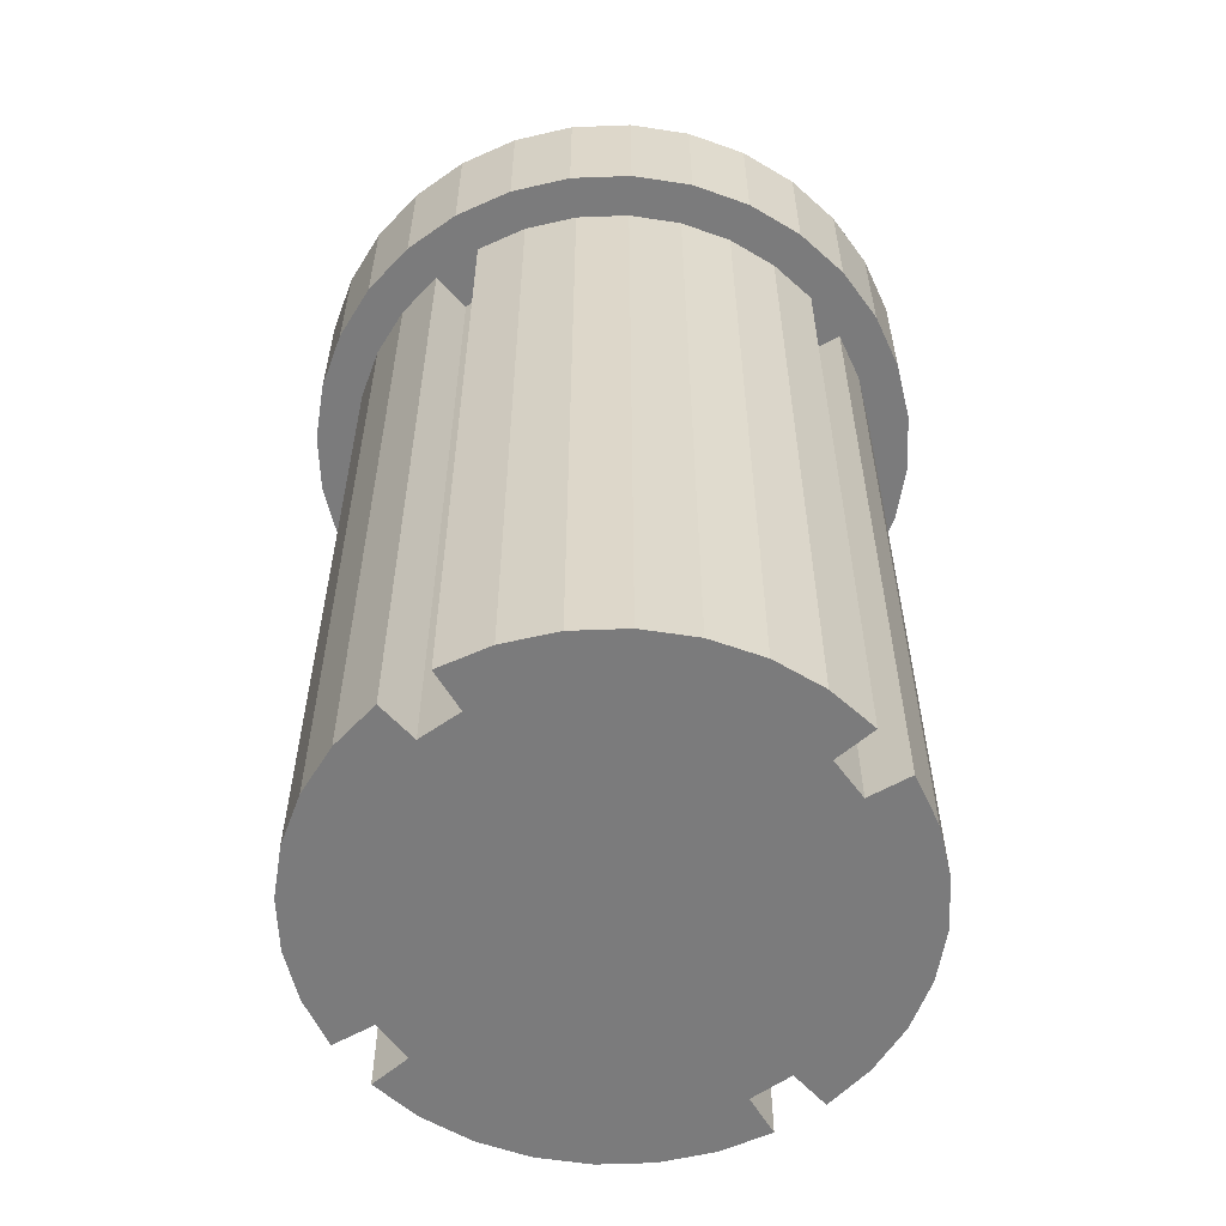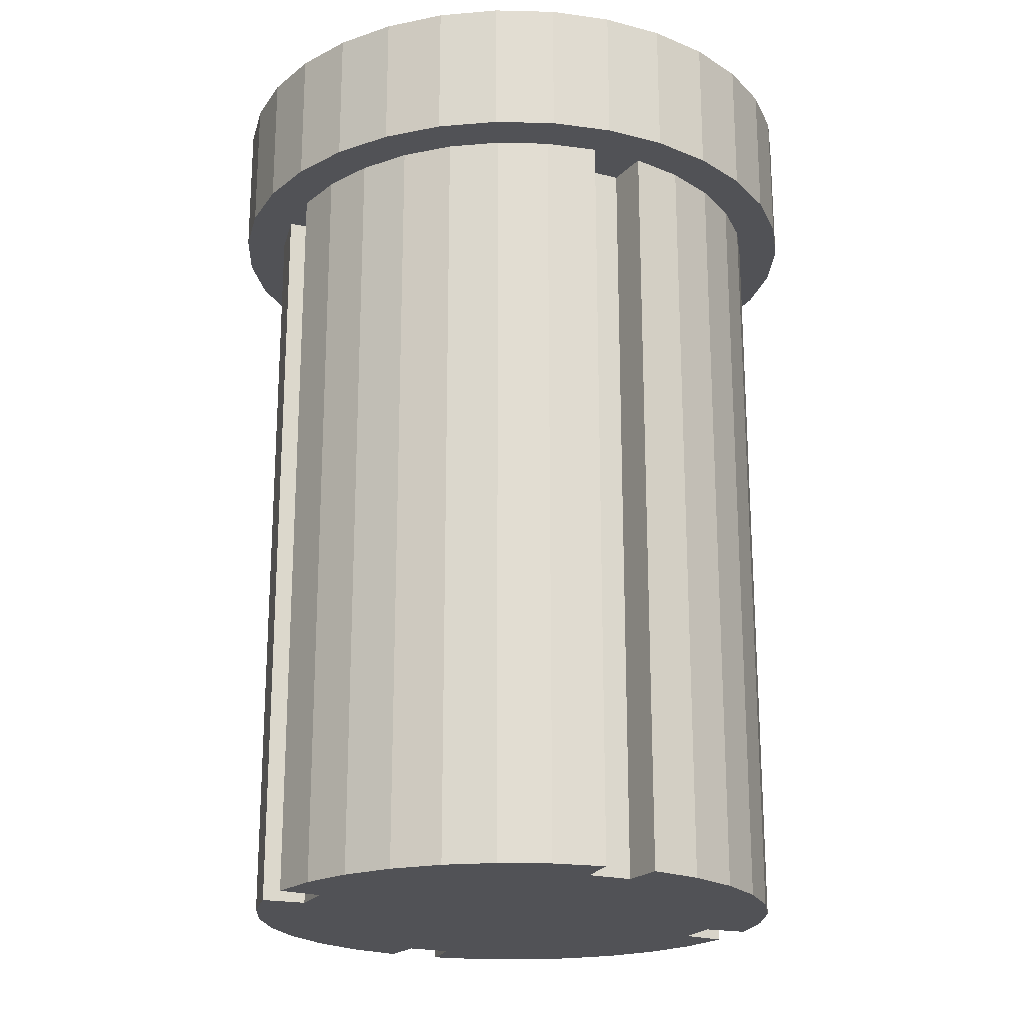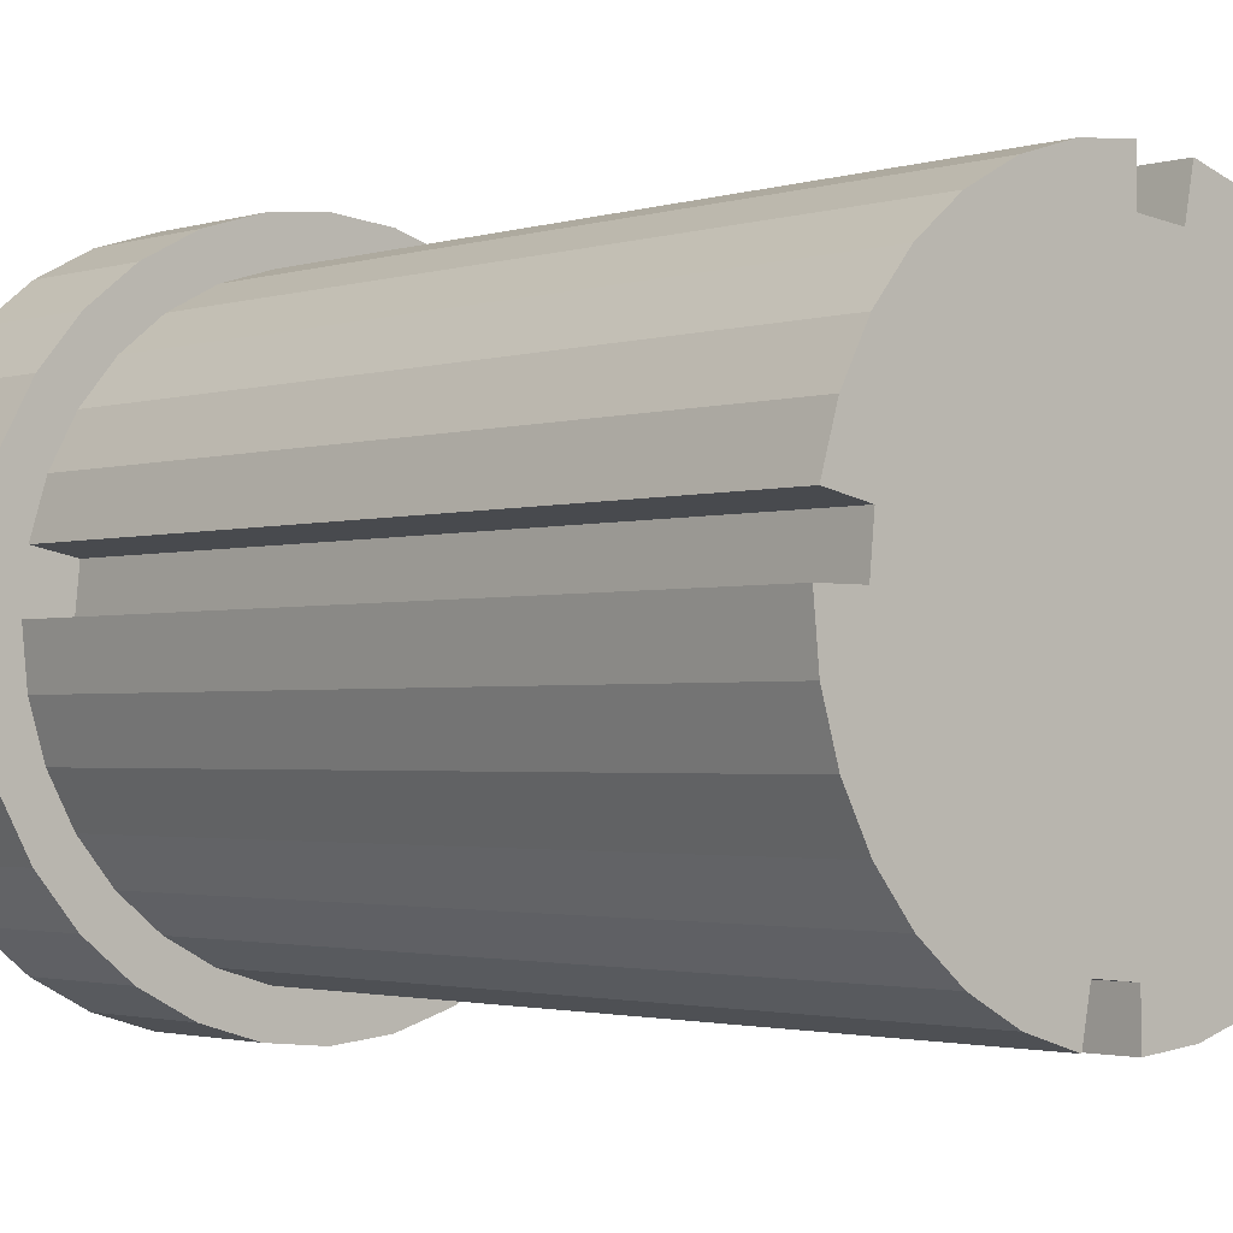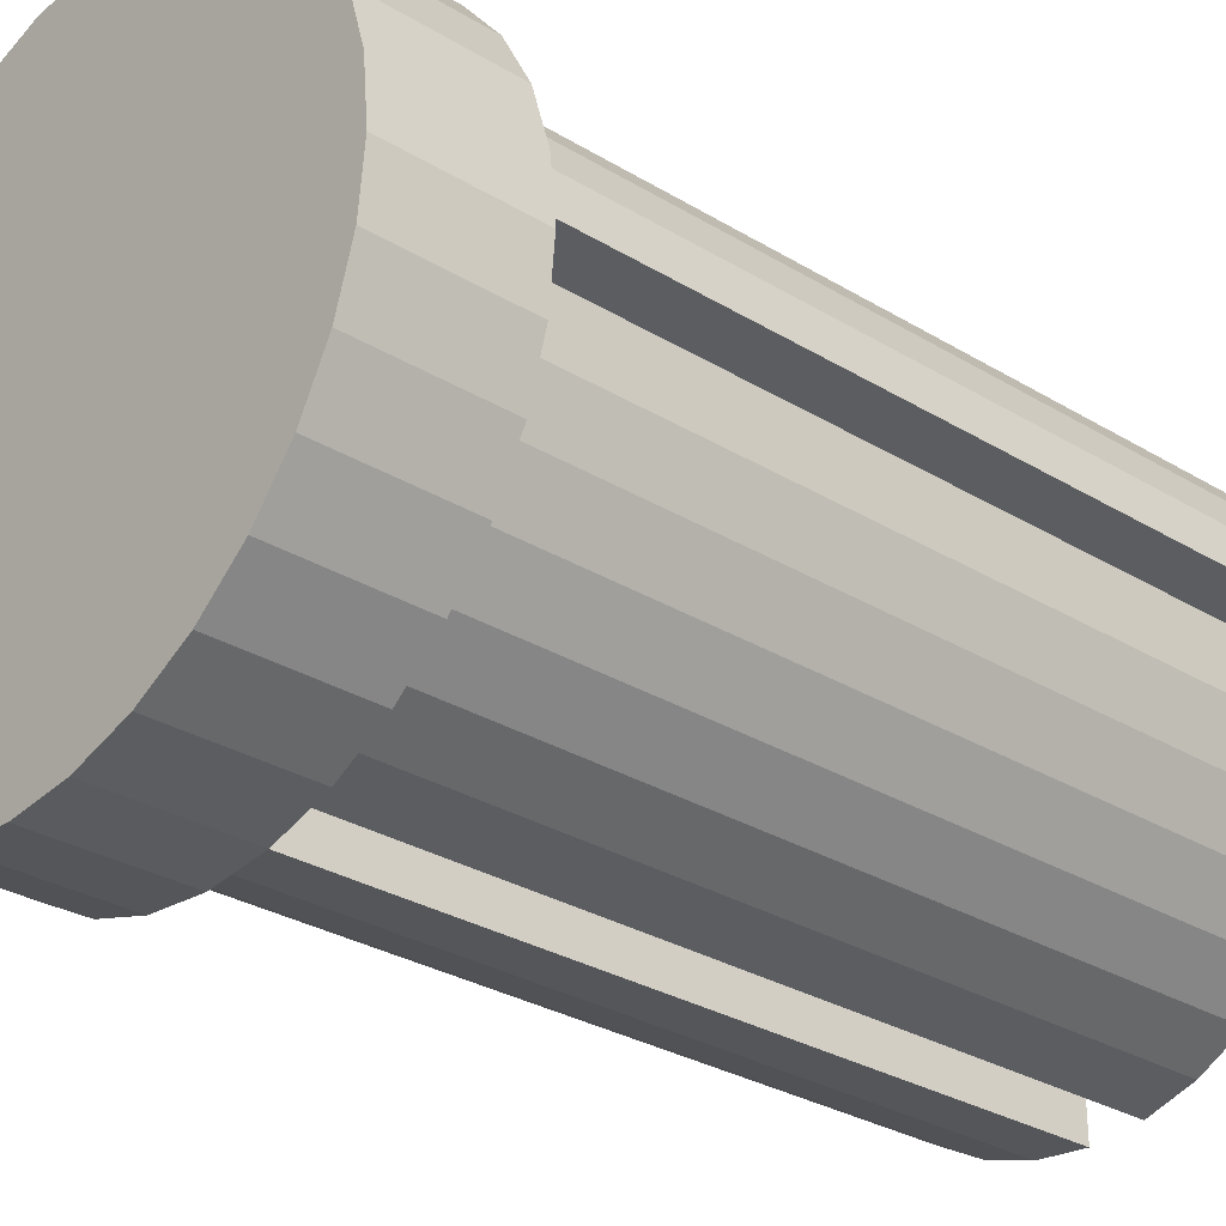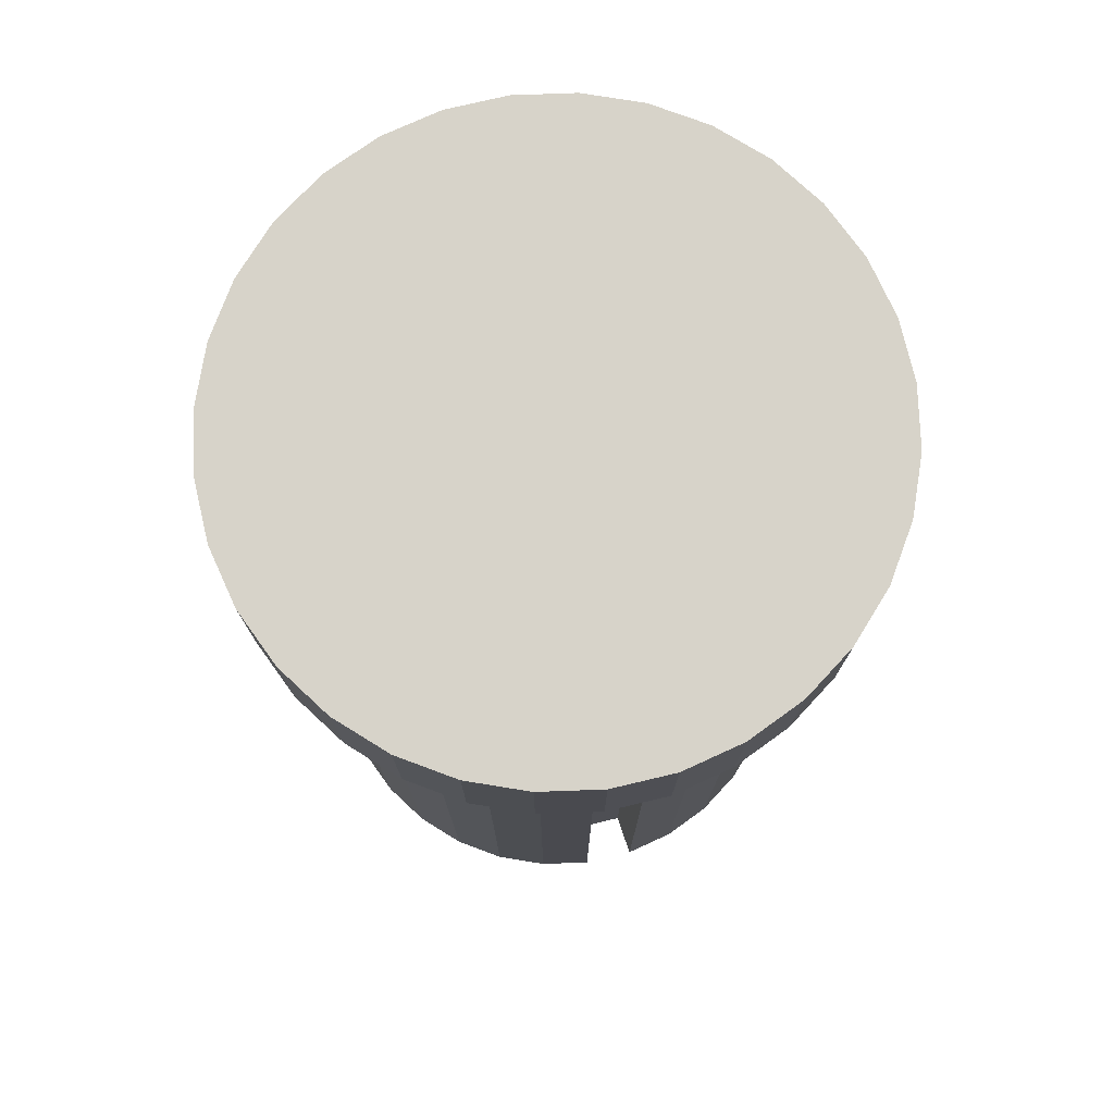
<metadata>
{"format":"obj","ext":"obj","renderer":"f3d","projection":"perspective","resolution":1024,"background":"white","views":[{"elev":-58.4,"azim":-48.4,"up":"+Y"},{"elev":-21.2,"azim":70.6,"up":"+Y"},{"elev":-2.0,"azim":-41.8,"up":"+Z"},{"elev":-29.8,"azim":-131.6,"up":"+Z"},{"elev":76.3,"azim":-97.7,"up":"+Y"}]}
</metadata>
<code>
o piston
v 0 -0.2223 -0.8647
v 0 0.2223 -0.4081
v 0.1687 -0.2223 -0.8481
v 0.07962 0.2223 -0.4003
v 0.3309 -0.2223 -0.7989
v 0.1562 0.2223 -0.377
v 0.4804 -0.2223 -0.719
v 0.2267 0.2223 -0.3393
v 0.6115 -0.2223 -0.6115
v 0.2886 0.2223 -0.2886
v 0.719 -0.2223 -0.4804
v 0.3393 0.2223 -0.2267
v 0.7989 -0.2223 -0.3309
v 0.377 0.2223 -0.1562
v 0.8481 -0.2223 -0.1687
v 0.4003 0.2223 -0.07962
v 0.8647 -0.2223 0
v 0.4081 0.2223 0
v 0.8481 -0.2223 0.1687
v 0.4003 0.2223 0.07962
v 0.7989 -0.2223 0.3309
v 0.377 0.2223 0.1562
v 0.719 -0.2223 0.4804
v 0.3393 0.2223 0.2267
v 0.6115 -0.2223 0.6115
v 0.2886 0.2223 0.2886
v 0.4804 -0.2223 0.719
v 0.2267 0.2223 0.3393
v 0.3309 -0.2223 0.7989
v 0.1562 0.2223 0.377
v 0.1687 -0.2223 0.8481
v 0.07962 0.2223 0.4003
v 0 -0.2223 0.8647
v 0 0.2223 0.4081
v -0.1687 -0.2223 0.8481
v -0.07962 0.2223 0.4003
v -0.3309 -0.2223 0.7989
v -0.1562 0.2223 0.377
v -0.4804 -0.2223 0.719
v -0.2267 0.2223 0.3393
v -0.6115 -0.2223 0.6115
v -0.2886 0.2223 0.2886
v -0.719 -0.2223 0.4804
v -0.3393 0.2223 0.2267
v -0.7989 -0.2223 0.3309
v -0.377 0.2223 0.1562
v -0.8481 -0.2223 0.1687
v -0.4003 0.2223 0.07962
v -0.8647 -0.2223 0
v -0.4081 0.2223 0
v -0.8481 -0.2223 -0.1687
v -0.4003 0.2223 -0.07962
v -0.7989 -0.2223 -0.3309
v -0.377 0.2223 -0.1562
v -0.719 -0.2223 -0.4804
v -0.3393 0.2223 -0.2267
v -0.6115 -0.2223 -0.6115
v -0.2886 0.2223 -0.2886
v -0.4804 -0.2223 -0.719
v -0.2267 0.2223 -0.3393
v -0.3309 -0.2223 -0.7989
v -0.1562 0.2223 -0.377
v -0.1687 -0.2223 -0.8481
v -0.07962 0.2223 -0.4003
v 0 -0.2223 -1
v 0.1951 -0.2223 -0.9808
v 0.3827 -0.2223 -0.9239
v 0.5556 -0.2223 -0.8315
v 0.7071 -0.2223 -0.7071
v 0.8315 -0.2223 -0.5556
v 0.9239 -0.2223 -0.3827
v 0.9808 -0.2223 -0.1951
v 1 -0.2223 0
v 0.9808 -0.2223 0.1951
v 0.9239 -0.2223 0.3827
v 0.8315 -0.2223 0.5556
v 0.7071 -0.2223 0.7071
v 0.5556 -0.2223 0.8315
v 0.3827 -0.2223 0.9239
v 0.1951 -0.2223 0.9808
v 0 -0.2223 1
v -0.1951 -0.2223 0.9808
v -0.3827 -0.2223 0.9239
v -0.5556 -0.2223 0.8315
v -0.7071 -0.2223 0.7071
v -0.8315 -0.2223 0.5556
v -0.9239 -0.2223 0.3827
v -0.9808 -0.2223 0.1951
v -1 -0.2223 0
v -0.9808 -0.2223 -0.1951
v -0.9239 -0.2223 -0.3827
v -0.8315 -0.2223 -0.5556
v -0.7071 -0.2223 -0.7071
v -0.5556 -0.2223 -0.8315
v -0.3827 -0.2223 -0.9239
v -0.1951 -0.2223 -0.9808
v -0 -2.725 -0.8647
v 0.1687 -2.725 -0.8481
v 0.3309 -2.725 -0.7989
v 0.4804 -2.725 -0.719
v 0.6115 -2.725 -0.6115
v 0.719 -2.725 -0.4804
v 0.7989 -2.725 -0.3309
v 0.8481 -2.725 -0.1687
v 0.8647 -2.725 0
v 0.8481 -2.725 0.1687
v 0.7989 -2.725 0.3309
v 0.719 -2.725 0.4804
v 0.6115 -2.725 0.6115
v 0.4804 -2.725 0.719
v 0.3309 -2.725 0.7989
v 0.1687 -2.725 0.8481
v -0 -2.725 0.8647
v -0.1687 -2.725 0.8481
v -0.3309 -2.725 0.7989
v -0.4804 -2.725 0.719
v -0.6115 -2.725 0.6115
v -0.719 -2.725 0.4804
v -0.7989 -2.725 0.3309
v -0.8481 -2.725 0.1687
v -0.8647 -2.725 0
v -0.8481 -2.725 -0.1687
v -0.7989 -2.725 -0.3309
v -0.719 -2.725 -0.4804
v -0.6115 -2.725 -0.6115
v -0.4804 -2.725 -0.719
v -0.3309 -2.725 -0.7989
v -0.1687 -2.725 -0.8481
v 0.7109 -0.2223 -0.1414
v 0.7249 -0.2223 0
v 0.1414 -0.2223 0.7109
v -0 -0.2223 0.7249
v -0.7109 -0.2223 0.1414
v -0.7249 -0.2223 0
v -0.1414 -0.2223 -0.7109
v -0 -0.2223 -0.7249
v 0.7109 -2.725 -0.1414
v 0.7249 -2.725 0
v 0.1414 -2.725 0.7109
v -0 -2.725 0.7249
v -0.7109 -2.725 0.1414
v -0.7249 -2.725 0
v -0.1414 -2.725 -0.7109
v -0 -2.725 -0.7249
v 0.1951 0.2223 -0.9808
v 0 0.2223 -1
v 0.3827 0.2223 -0.9239
v 0.5556 0.2223 -0.8315
v 0.7071 0.2223 -0.7071
v 0.8315 0.2223 -0.5556
v 0.9239 0.2223 -0.3827
v 0.9808 0.2223 -0.1951
v 1 0.2223 0
v 0.9808 0.2223 0.1951
v 0.9239 0.2223 0.3827
v 0.8315 0.2223 0.5556
v 0.7071 0.2223 0.7071
v 0.5556 0.2223 0.8315
v 0.3827 0.2223 0.9239
v 0.1951 0.2223 0.9808
v 0 0.2223 1
v -0.1951 0.2223 0.9808
v -0.3827 0.2223 0.9239
v -0.5556 0.2223 0.8315
v -0.7071 0.2223 0.7071
v -0.8315 0.2223 0.5556
v -0.9239 0.2223 0.3827
v -0.9808 0.2223 0.1951
v -1 0.2223 0
v -0.9808 0.2223 -0.1951
v -0.9239 0.2223 -0.3827
v -0.8315 0.2223 -0.5556
v -0.7071 0.2223 -0.7071
v -0.5556 0.2223 -0.8315
v -0.3827 0.2223 -0.9239
v -0.1951 0.2223 -0.9808
v 0.003453 0.2223 -0.3805
v 0.08564 0.2223 -0.3453
v 0.1638 0.2223 -0.2962
v 0.2349 0.2223 -0.2349
v 0.2962 0.2223 -0.1638
v 0.3453 0.2223 -0.08564
v 0.3805 0.2223 -0.003453
v -0.07559 0.2223 -0.3434
v 0.007012 0.2223 -0.2956
v 0.08847 0.2223 -0.2356
v 0.1656 0.2223 -0.1656
v 0.2356 0.2223 -0.08847
v 0.2956 0.2223 -0.007012
v 0.3434 0.2223 0.07559
v -0.1536 0.2223 -0.2911
v -0.07519 0.2223 -0.2312
v 0.005596 0.2223 -0.1618
v 0.08561 0.2223 -0.08561
v 0.1618 0.2223 -0.005596
v 0.2312 0.2223 0.07519
v 0.2911 0.2223 0.1536
v -0.2267 0.2223 -0.2267
v -0.1562 0.2223 -0.1562
v -0.07962 0.2223 -0.07962
v 0 0.2223 0
v 0.07962 0.2223 0.07962
v 0.1562 0.2223 0.1562
v 0.2267 0.2223 0.2267
v -0.2911 0.2223 -0.1536
v -0.2312 0.2223 -0.07519
v -0.1618 0.2223 0.005596
v -0.08561 0.2223 0.08561
v -0.005596 0.2223 0.1618
v 0.07519 0.2223 0.2312
v 0.1536 0.2223 0.2911
v -0.3434 0.2223 -0.07559
v -0.2956 0.2223 0.007012
v -0.2356 0.2223 0.08847
v -0.1656 0.2223 0.1656
v -0.08847 0.2223 0.2356
v -0.007012 0.2223 0.2956
v 0.07559 0.2223 0.3434
v -0.3805 0.2223 0.003453
v -0.3453 0.2223 0.08564
v -0.2962 0.2223 0.1638
v -0.2349 0.2223 0.2349
v -0.1638 0.2223 0.2962
v -0.08564 0.2223 0.3453
v -0.003453 0.2223 0.3805
v 0 -2.725 -0.4402
v 0.08587 -2.725 -0.4317
v 0.1684 -2.725 -0.4067
v 0.2445 -2.725 -0.366
v 0.3112 -2.725 -0.3112
v 0.366 -2.725 -0.2445
v 0.4067 -2.725 -0.1684
v 0.4317 -2.725 -0.08587
v 0.4402 -2.725 0
v 0.4317 -2.725 0.08587
v 0.4067 -2.725 0.1684
v 0.366 -2.725 0.2445
v 0.3112 -2.725 0.3112
v 0.2445 -2.725 0.366
v 0.1684 -2.725 0.4067
v 0.08587 -2.725 0.4317
v 0 -2.725 0.4402
v -0.08587 -2.725 0.4317
v -0.1684 -2.725 0.4067
v -0.2445 -2.725 0.366
v -0.3112 -2.725 0.3112
v -0.366 -2.725 0.2445
v -0.4067 -2.725 0.1684
v -0.4317 -2.725 0.08587
v -0.4402 -2.725 0
v -0.4317 -2.725 -0.08587
v -0.4067 -2.725 -0.1684
v -0.366 -2.725 -0.2445
v -0.3112 -2.725 -0.3112
v -0.2445 -2.725 -0.366
v -0.1684 -2.725 -0.4067
v -0.08587 -2.725 -0.4317
v 0.4317 -2.725 -0.08587
v 0.4402 -2.725 0
v 0.08587 -2.725 0.4317
v 0 -2.725 0.4402
v -0.4317 -2.725 0.08587
v -0.4402 -2.725 0
v -0.08587 -2.725 -0.4317
v 0 -2.725 -0.4402
f 65 146 145 66
f 66 145 147 67
f 67 147 148 68
f 68 148 149 69
f 69 149 150 70
f 70 150 151 71
f 71 151 152 72
f 72 152 153 73
f 73 153 154 74
f 74 154 155 75
f 75 155 156 76
f 76 156 157 77
f 77 157 158 78
f 78 158 159 79
f 79 159 160 80
f 80 160 161 81
f 81 161 162 82
f 82 162 163 83
f 83 163 164 84
f 84 164 165 85
f 85 165 166 86
f 86 166 167 87
f 87 167 168 88
f 88 168 169 89
f 89 169 170 90
f 90 170 171 91
f 91 171 172 92
f 92 172 173 93
f 93 173 174 94
f 94 174 175 95
f 2 64 177 4
f 95 175 176 96
f 96 176 146 65
f 3 1 65 66
f 5 3 66 67
f 7 5 67 68
f 9 7 68 69
f 11 9 69 70
f 13 11 70 71
f 15 13 71 72
f 17 15 72 73
f 19 17 73 74
f 21 19 74 75
f 23 21 75 76
f 25 23 76 77
f 27 25 77 78
f 29 27 78 79
f 31 29 79 80
f 33 31 80 81
f 35 33 81 82
f 37 35 82 83
f 39 37 83 84
f 41 39 84 85
f 43 41 85 86
f 45 43 86 87
f 47 45 87 88
f 49 47 88 89
f 51 49 89 90
f 53 51 90 91
f 55 53 91 92
f 57 55 92 93
f 59 57 93 94
f 61 59 94 95
f 63 61 95 96
f 1 63 96 65
f 37 39 116 115
f 11 13 103 102
f 39 41 117 116
f 13 15 104 103
f 41 43 118 117
f 112 31 131 139
f 43 45 119 118
f 17 19 106 105
f 45 47 120 119
f 19 21 107 106
f 63 1 136 135
f 21 23 108 107
f 49 51 122 121
f 23 25 109 108
f 51 53 123 122
f 25 27 110 109
f 53 55 124 123
f 27 29 111 110
f 1 3 98 97
f 55 57 125 124
f 29 31 112 111
f 3 5 99 98
f 57 59 126 125
f 17 105 138 130
f 5 7 100 99
f 59 61 127 126
f 33 35 114 113
f 7 9 101 100
f 61 63 128 127
f 35 37 115 114
f 9 11 102 101
f 135 136 144 143
f 129 130 138 137
f 133 134 142 141
f 131 132 140 139
f 120 47 133 141
f 33 113 140 132
f 49 121 142 134
f 104 15 129 137
f 15 17 130 129
f 1 97 144 136
f 31 33 132 131
f 47 49 134 133
f 128 63 135 143
f 2 4 145 146
f 4 6 147 145
f 6 8 148 147
f 8 10 149 148
f 10 12 150 149
f 12 14 151 150
f 14 16 152 151
f 16 18 153 152
f 18 20 154 153
f 20 22 155 154
f 22 24 156 155
f 24 26 157 156
f 26 28 158 157
f 28 30 159 158
f 30 32 160 159
f 32 34 161 160
f 34 36 162 161
f 36 38 163 162
f 38 40 164 163
f 40 42 165 164
f 42 44 166 165
f 44 46 167 166
f 46 48 168 167
f 48 50 169 168
f 50 52 170 169
f 52 54 171 170
f 54 56 172 171
f 56 58 173 172
f 58 60 174 173
f 60 62 175 174
f 62 64 176 175
f 64 2 146 176
f 64 62 184 177
f 62 60 191 184
f 60 58 198 191
f 58 56 205 198
f 56 54 212 205
f 54 52 219 212
f 52 50 48 219
f 4 177 178 6
f 177 184 185 178
f 184 191 192 185
f 191 198 199 192
f 198 205 206 199
f 205 212 213 206
f 212 219 220 213
f 219 48 46 220
f 6 178 179 8
f 178 185 186 179
f 185 192 193 186
f 192 199 200 193
f 199 206 207 200
f 206 213 214 207
f 213 220 221 214
f 220 46 44 221
f 8 179 180 10
f 179 186 187 180
f 186 193 194 187
f 193 200 201 194
f 200 207 208 201
f 207 214 215 208
f 214 221 222 215
f 221 44 42 222
f 10 180 181 12
f 180 187 188 181
f 187 194 195 188
f 194 201 202 195
f 201 208 209 202
f 208 215 216 209
f 215 222 223 216
f 222 42 40 223
f 12 181 182 14
f 181 188 189 182
f 188 195 196 189
f 195 202 203 196
f 202 209 210 203
f 209 216 217 210
f 216 223 224 217
f 223 40 38 224
f 14 182 183 16
f 182 189 190 183
f 189 196 197 190
f 196 203 204 197
f 203 210 211 204
f 210 217 218 211
f 217 224 225 218
f 224 38 36 225
f 16 183 20 18
f 183 190 22 20
f 190 197 24 22
f 197 204 26 24
f 204 211 28 26
f 211 218 30 28
f 218 225 32 30
f 225 36 34 32
f 125 126 255 254
f 110 111 240 239
f 141 142 263 262
f 126 127 256 255
f 111 112 241 240
f 143 144 265 264
f 97 98 227 226
f 127 128 257 256
f 112 139 260 241
f 113 114 243 242
f 98 99 228 227
f 104 137 258 233
f 114 115 244 243
f 99 100 229 228
f 115 116 245 244
f 100 101 230 229
f 120 141 262 249
f 116 117 246 245
f 101 102 231 230
f 140 113 242 261
f 117 118 247 246
f 102 103 232 231
f 118 119 248 247
f 103 104 233 232
f 142 121 250 263
f 119 120 249 248
f 105 106 235 234
f 128 143 264 257
f 121 122 251 250
f 106 107 236 235
f 144 97 226 265
f 122 123 252 251
f 138 105 234 259
f 107 108 237 236
f 123 124 253 252
f 108 109 238 237
f 137 138 259 258
f 124 125 254 253
f 109 110 239 238
f 139 140 261 260
f 264 265 227 256
f 251 248 262 263
f 261 243 240 260
f 259 235 232 258
f 231 232 235 236
f 247 248 251 252
f 239 240 243 244
f 227 228 255 256
f 228 229 254 255
f 246 247 252 253
f 230 231 236 237
f 238 239 244 245
f 229 230 237 238
f 245 246 253 254
f 254 229 238 245

</code>
